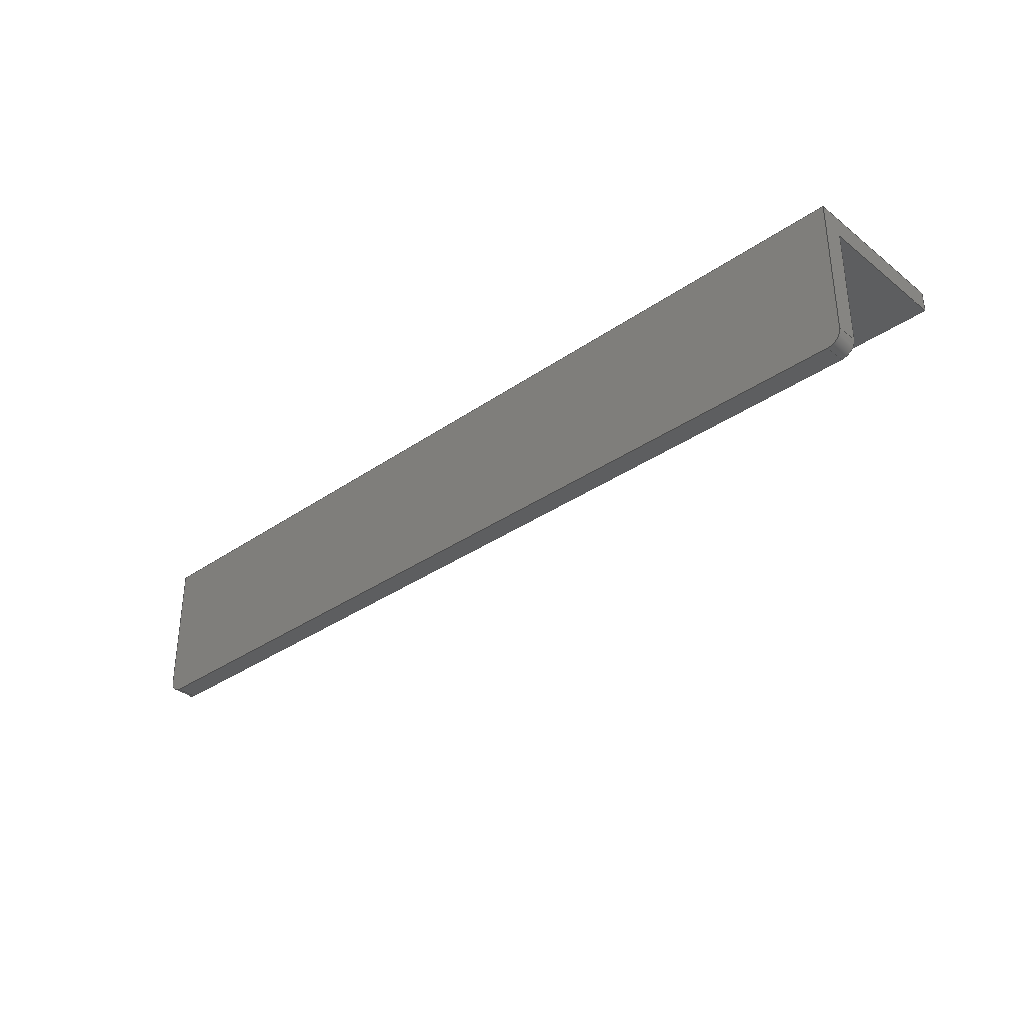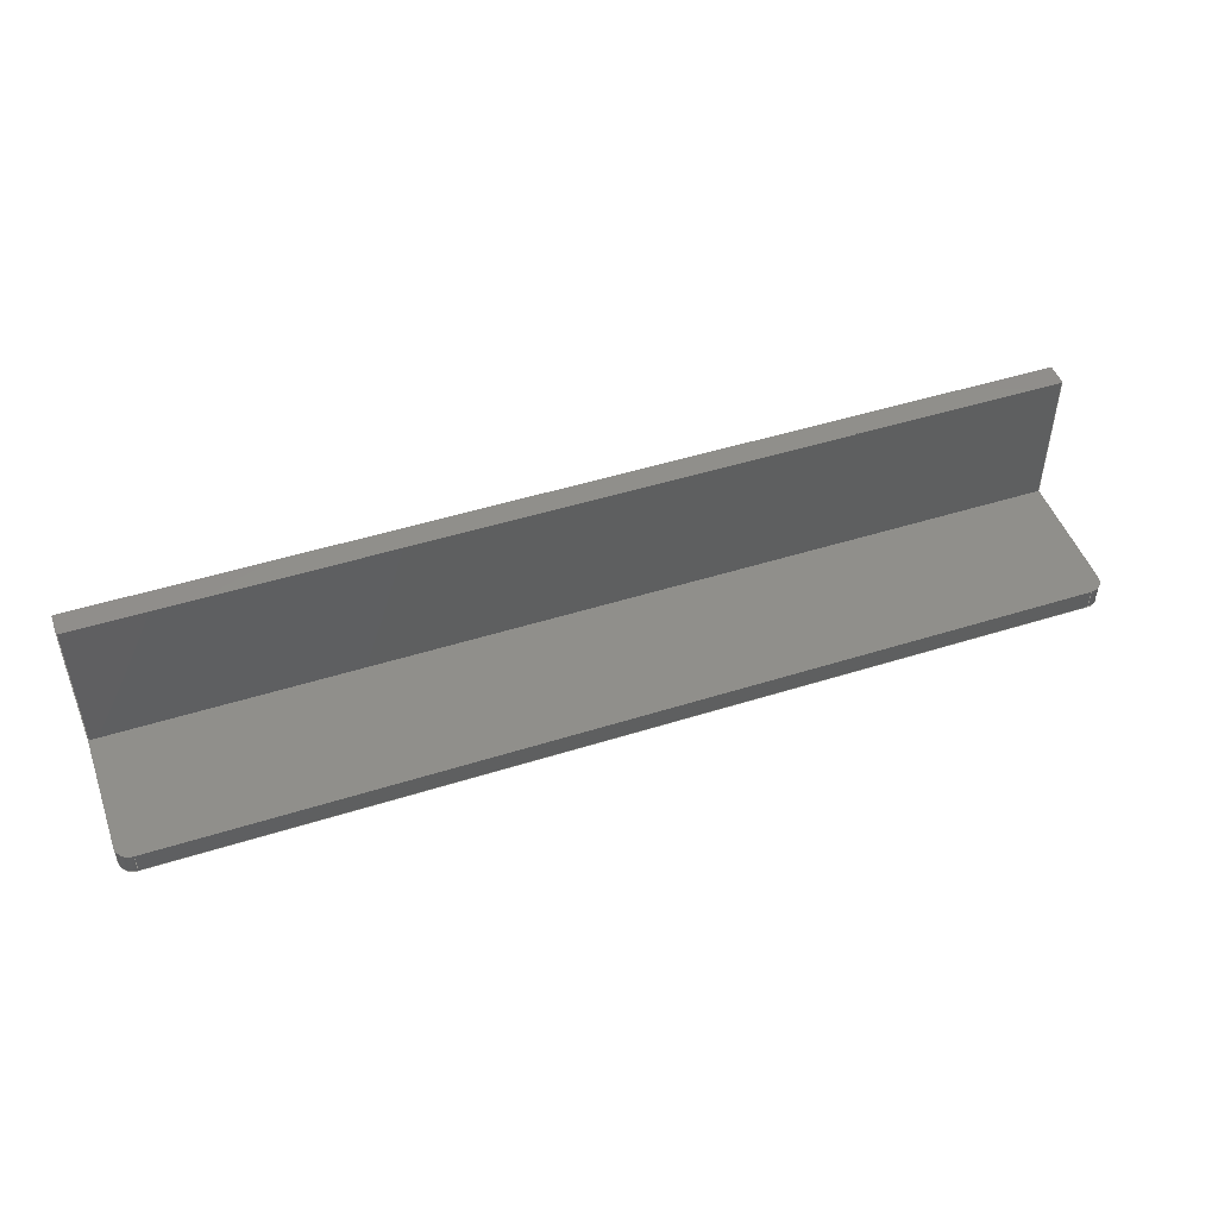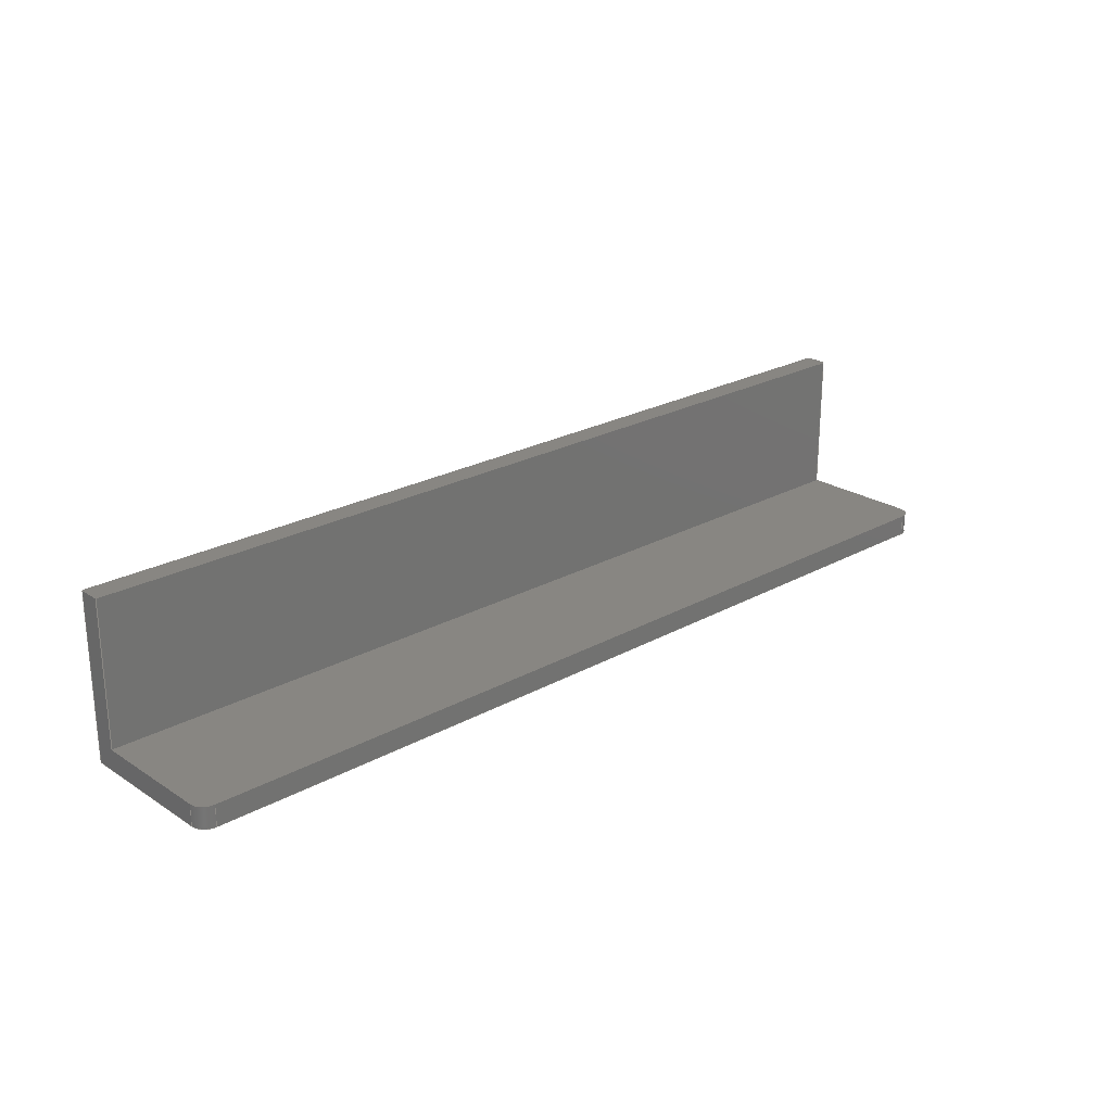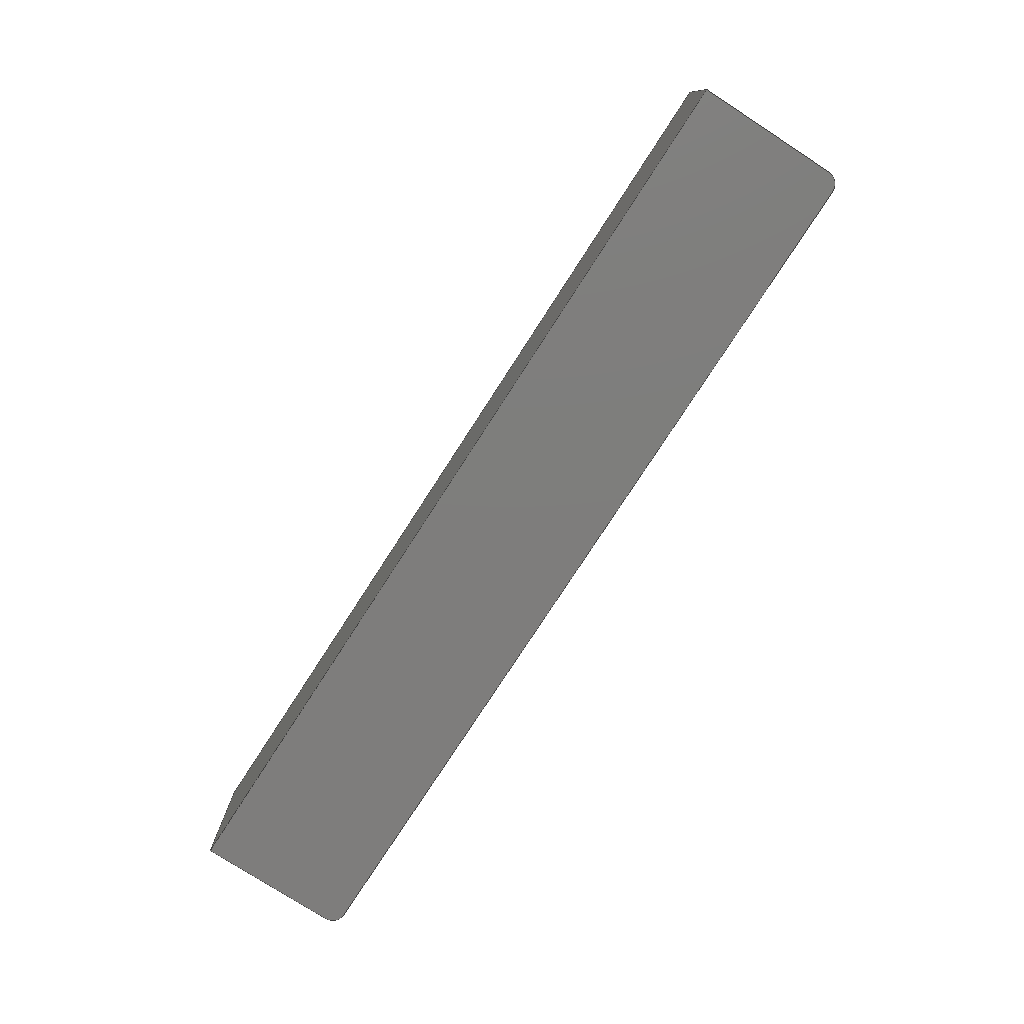
<metadata>
{"format":"step","ext":"step","renderer":"f3d","projection":"perspective","resolution":1024,"background":"white","views":[{"elev":-33.9,"azim":-136.6,"up":"+Y"},{"elev":48.4,"azim":-19.4,"up":"+Z"},{"elev":23.6,"azim":-42.9,"up":"+Z"},{"elev":-77.4,"azim":-122.9,"up":"+Z"}]}
</metadata>
<code>
ISO-10303-21;
DATA;
#1=MECHANICAL_DESIGN_GEOMETRIC_PRESENTATION_REPRESENTATION('',(#4),#319);
#2=SHAPE_REPRESENTATION_RELATIONSHIP('SRR','None',#326,#3);
#3=ADVANCED_BREP_SHAPE_REPRESENTATION('',(#5),#318);
#4=STYLED_ITEM('',(#335),#5);
#5=MANIFOLD_SOLID_BREP('WiFi_Fill',#184);
#6=PLANE('',#201);
#7=PLANE('',#202);
#8=PLANE('',#206);
#9=PLANE('',#207);
#10=PLANE('',#208);
#11=PLANE('',#209);
#12=PLANE('',#210);
#13=PLANE('',#211);
#14=FACE_OUTER_BOUND('',#24,.T.);
#15=FACE_OUTER_BOUND('',#25,.T.);
#16=FACE_OUTER_BOUND('',#26,.T.);
#17=FACE_OUTER_BOUND('',#27,.T.);
#18=FACE_OUTER_BOUND('',#28,.T.);
#19=FACE_OUTER_BOUND('',#29,.T.);
#20=FACE_OUTER_BOUND('',#30,.T.);
#21=FACE_OUTER_BOUND('',#31,.T.);
#22=FACE_OUTER_BOUND('',#32,.T.);
#23=FACE_OUTER_BOUND('',#33,.T.);
#24=EDGE_LOOP('',(#122,#123,#124,#125));
#25=EDGE_LOOP('',(#126,#127,#128,#129,#130,#131,#132));
#26=EDGE_LOOP('',(#133,#134,#135,#136,#137,#138));
#27=EDGE_LOOP('',(#139,#140,#141,#142));
#28=EDGE_LOOP('',(#143,#144,#145,#146,#147,#148));
#29=EDGE_LOOP('',(#149,#150,#151,#152,#153,#154,#155));
#30=EDGE_LOOP('',(#156,#157,#158,#159));
#31=EDGE_LOOP('',(#160,#161,#162,#163));
#32=EDGE_LOOP('',(#164,#165,#166,#167));
#33=EDGE_LOOP('',(#168,#169,#170,#171));
#34=LINE('',#269,#55);
#35=LINE('',#272,#56);
#36=LINE('',#276,#57);
#37=LINE('',#277,#58);
#38=LINE('',#279,#59);
#39=LINE('',#281,#60);
#40=LINE('',#283,#61);
#41=LINE('',#284,#62);
#42=LINE('',#287,#63);
#43=LINE('',#291,#64);
#44=LINE('',#292,#65);
#45=LINE('',#295,#66);
#46=LINE('',#298,#67);
#47=LINE('',#301,#68);
#48=LINE('',#303,#69);
#49=LINE('',#305,#70);
#50=LINE('',#306,#71);
#51=LINE('',#308,#72);
#52=LINE('',#309,#73);
#53=LINE('',#311,#74);
#54=LINE('',#313,#75);
#55=VECTOR('',#218,10);
#56=VECTOR('',#221,10);
#57=VECTOR('',#224,10);
#58=VECTOR('',#225,10);
#59=VECTOR('',#226,10);
#60=VECTOR('',#227,10);
#61=VECTOR('',#228,10);
#62=VECTOR('',#229,10);
#63=VECTOR('',#232,10);
#64=VECTOR('',#235,10);
#65=VECTOR('',#236,10);
#66=VECTOR('',#239,10);
#67=VECTOR('',#242,10);
#68=VECTOR('',#245,10);
#69=VECTOR('',#246,10);
#70=VECTOR('',#247,10);
#71=VECTOR('',#248,10);
#72=VECTOR('',#251,10);
#73=VECTOR('',#252,10);
#74=VECTOR('',#255,10);
#75=VECTOR('',#258,10);
#76=CIRCLE('',#199,1);
#77=CIRCLE('',#200,1);
#78=CIRCLE('',#203,1);
#79=CIRCLE('',#205,1);
#80=VERTEX_POINT('',#265);
#81=VERTEX_POINT('',#266);
#82=VERTEX_POINT('',#268);
#83=VERTEX_POINT('',#270);
#84=VERTEX_POINT('',#274);
#85=VERTEX_POINT('',#275);
#86=VERTEX_POINT('',#278);
#87=VERTEX_POINT('',#280);
#88=VERTEX_POINT('',#282);
#89=VERTEX_POINT('',#286);
#90=VERTEX_POINT('',#288);
#91=VERTEX_POINT('',#290);
#92=VERTEX_POINT('',#294);
#93=VERTEX_POINT('',#296);
#94=VERTEX_POINT('',#300);
#95=VERTEX_POINT('',#302);
#96=VERTEX_POINT('',#304);
#97=EDGE_CURVE('',#80,#81,#76,.T.);
#98=EDGE_CURVE('',#81,#82,#34,.T.);
#99=EDGE_CURVE('',#82,#83,#77,.T.);
#100=EDGE_CURVE('',#83,#80,#35,.T.);
#101=EDGE_CURVE('',#84,#85,#36,.T.);
#102=EDGE_CURVE('',#82,#84,#37,.T.);
#103=EDGE_CURVE('',#81,#86,#38,.T.);
#104=EDGE_CURVE('',#86,#87,#39,.T.);
#105=EDGE_CURVE('',#88,#87,#40,.T.);
#106=EDGE_CURVE('',#85,#88,#41,.T.);
#107=EDGE_CURVE('',#80,#89,#42,.T.);
#108=EDGE_CURVE('',#90,#89,#78,.T.);
#109=EDGE_CURVE('',#90,#91,#43,.T.);
#110=EDGE_CURVE('',#91,#86,#44,.T.);
#111=EDGE_CURVE('',#89,#92,#45,.T.);
#112=EDGE_CURVE('',#92,#93,#79,.T.);
#113=EDGE_CURVE('',#93,#90,#46,.T.);
#114=EDGE_CURVE('',#94,#93,#47,.T.);
#115=EDGE_CURVE('',#94,#95,#48,.T.);
#116=EDGE_CURVE('',#96,#95,#49,.T.);
#117=EDGE_CURVE('',#91,#96,#50,.T.);
#118=EDGE_CURVE('',#85,#94,#51,.T.);
#119=EDGE_CURVE('',#92,#83,#52,.T.);
#120=EDGE_CURVE('',#87,#96,#53,.T.);
#121=EDGE_CURVE('',#95,#88,#54,.T.);
#122=ORIENTED_EDGE('',*,*,#97,.T.);
#123=ORIENTED_EDGE('',*,*,#98,.T.);
#124=ORIENTED_EDGE('',*,*,#99,.T.);
#125=ORIENTED_EDGE('',*,*,#100,.T.);
#126=ORIENTED_EDGE('',*,*,#101,.F.);
#127=ORIENTED_EDGE('',*,*,#102,.F.);
#128=ORIENTED_EDGE('',*,*,#98,.F.);
#129=ORIENTED_EDGE('',*,*,#103,.T.);
#130=ORIENTED_EDGE('',*,*,#104,.T.);
#131=ORIENTED_EDGE('',*,*,#105,.F.);
#132=ORIENTED_EDGE('',*,*,#106,.F.);
#133=ORIENTED_EDGE('',*,*,#97,.F.);
#134=ORIENTED_EDGE('',*,*,#107,.T.);
#135=ORIENTED_EDGE('',*,*,#108,.F.);
#136=ORIENTED_EDGE('',*,*,#109,.T.);
#137=ORIENTED_EDGE('',*,*,#110,.T.);
#138=ORIENTED_EDGE('',*,*,#103,.F.);
#139=ORIENTED_EDGE('',*,*,#108,.T.);
#140=ORIENTED_EDGE('',*,*,#111,.T.);
#141=ORIENTED_EDGE('',*,*,#112,.T.);
#142=ORIENTED_EDGE('',*,*,#113,.T.);
#143=ORIENTED_EDGE('',*,*,#114,.F.);
#144=ORIENTED_EDGE('',*,*,#115,.T.);
#145=ORIENTED_EDGE('',*,*,#116,.F.);
#146=ORIENTED_EDGE('',*,*,#117,.F.);
#147=ORIENTED_EDGE('',*,*,#109,.F.);
#148=ORIENTED_EDGE('',*,*,#113,.F.);
#149=ORIENTED_EDGE('',*,*,#99,.F.);
#150=ORIENTED_EDGE('',*,*,#102,.T.);
#151=ORIENTED_EDGE('',*,*,#101,.T.);
#152=ORIENTED_EDGE('',*,*,#118,.T.);
#153=ORIENTED_EDGE('',*,*,#114,.T.);
#154=ORIENTED_EDGE('',*,*,#112,.F.);
#155=ORIENTED_EDGE('',*,*,#119,.T.);
#156=ORIENTED_EDGE('',*,*,#110,.F.);
#157=ORIENTED_EDGE('',*,*,#117,.T.);
#158=ORIENTED_EDGE('',*,*,#120,.F.);
#159=ORIENTED_EDGE('',*,*,#104,.F.);
#160=ORIENTED_EDGE('',*,*,#120,.T.);
#161=ORIENTED_EDGE('',*,*,#116,.T.);
#162=ORIENTED_EDGE('',*,*,#121,.T.);
#163=ORIENTED_EDGE('',*,*,#105,.T.);
#164=ORIENTED_EDGE('',*,*,#106,.T.);
#165=ORIENTED_EDGE('',*,*,#121,.F.);
#166=ORIENTED_EDGE('',*,*,#115,.F.);
#167=ORIENTED_EDGE('',*,*,#118,.F.);
#168=ORIENTED_EDGE('',*,*,#100,.F.);
#169=ORIENTED_EDGE('',*,*,#119,.F.);
#170=ORIENTED_EDGE('',*,*,#111,.F.);
#171=ORIENTED_EDGE('',*,*,#107,.F.);
#172=CYLINDRICAL_SURFACE('',#198,1);
#173=CYLINDRICAL_SURFACE('',#204,1);
#174=ADVANCED_FACE('',(#14),#172,.T.);
#175=ADVANCED_FACE('',(#15),#6,.T.);
#176=ADVANCED_FACE('',(#16),#7,.T.);
#177=ADVANCED_FACE('',(#17),#173,.T.);
#178=ADVANCED_FACE('',(#18),#8,.T.);
#179=ADVANCED_FACE('',(#19),#9,.T.);
#180=ADVANCED_FACE('',(#20),#10,.T.);
#181=ADVANCED_FACE('',(#21),#11,.T.);
#182=ADVANCED_FACE('',(#22),#12,.T.);
#183=ADVANCED_FACE('',(#23),#13,.T.);
#184=CLOSED_SHELL('',(#174,#175,#176,#177,#178,#179,#180,#181,#182,#183));
#185=DERIVED_UNIT_ELEMENT(#187,1);
#186=DERIVED_UNIT_ELEMENT(#321,-3);
#187=(
MASS_UNIT()
NAMED_UNIT(*)
SI_UNIT(.KILO.,.GRAM.)
);
#188=DERIVED_UNIT((#185,#186));
#189=MEASURE_REPRESENTATION_ITEM('density measure',
POSITIVE_RATIO_MEASURE(7850),#188);
#190=PROPERTY_DEFINITION_REPRESENTATION(#195,#192);
#191=PROPERTY_DEFINITION_REPRESENTATION(#196,#193);
#192=REPRESENTATION('material name',(#194),#318);
#193=REPRESENTATION('density',(#189),#318);
#194=DESCRIPTIVE_REPRESENTATION_ITEM('Steel','Steel');
#195=PROPERTY_DEFINITION('material property','material name',#328);
#196=PROPERTY_DEFINITION('material property','density of part',#328);
#197=AXIS2_PLACEMENT_3D('placement',#263,#212,#213);
#198=AXIS2_PLACEMENT_3D('',#264,#214,#215);
#199=AXIS2_PLACEMENT_3D('',#267,#216,#217);
#200=AXIS2_PLACEMENT_3D('',#271,#219,#220);
#201=AXIS2_PLACEMENT_3D('',#273,#222,#223);
#202=AXIS2_PLACEMENT_3D('',#285,#230,#231);
#203=AXIS2_PLACEMENT_3D('',#289,#233,#234);
#204=AXIS2_PLACEMENT_3D('',#293,#237,#238);
#205=AXIS2_PLACEMENT_3D('',#297,#240,#241);
#206=AXIS2_PLACEMENT_3D('',#299,#243,#244);
#207=AXIS2_PLACEMENT_3D('',#307,#249,#250);
#208=AXIS2_PLACEMENT_3D('',#310,#253,#254);
#209=AXIS2_PLACEMENT_3D('',#312,#256,#257);
#210=AXIS2_PLACEMENT_3D('',#314,#259,#260);
#211=AXIS2_PLACEMENT_3D('',#315,#261,#262);
#212=DIRECTION('axis',(0,0,1));
#213=DIRECTION('refdir',(1,0,0));
#214=DIRECTION('center_axis',(0,0,1));
#215=DIRECTION('ref_axis',(-0.7071,-0.7071,0));
#216=DIRECTION('center_axis',(0,0,-1));
#217=DIRECTION('ref_axis',(-0.7071,-0.7071,0));
#218=DIRECTION('',(0,0,-1));
#219=DIRECTION('center_axis',(0,0,1));
#220=DIRECTION('ref_axis',(-0.7071,-0.7071,0));
#221=DIRECTION('',(0,0,1));
#222=DIRECTION('center_axis',(-1,0,0));
#223=DIRECTION('ref_axis',(0,-1,4.36e-14));
#224=DIRECTION('',(0,1,0));
#225=DIRECTION('',(0,1,0));
#226=DIRECTION('',(0,1,0));
#227=DIRECTION('',(0,0,1));
#228=DIRECTION('',(0,-1,0));
#229=DIRECTION('',(0,0,1));
#230=DIRECTION('center_axis',(0,0,1));
#231=DIRECTION('ref_axis',(1,0,0));
#232=DIRECTION('',(1,0,0));
#233=DIRECTION('center_axis',(0,0,-1));
#234=DIRECTION('ref_axis',(0.7071,-0.7071,0));
#235=DIRECTION('',(0,1,0));
#236=DIRECTION('',(-1,0,0));
#237=DIRECTION('center_axis',(0,0,1));
#238=DIRECTION('ref_axis',(0.7071,-0.7071,0));
#239=DIRECTION('',(0,0,-1));
#240=DIRECTION('center_axis',(0,0,1));
#241=DIRECTION('ref_axis',(0.7071,-0.7071,0));
#242=DIRECTION('',(0,0,1));
#243=DIRECTION('center_axis',(1,0,0));
#244=DIRECTION('ref_axis',(0,1,0));
#245=DIRECTION('',(0,-1,0));
#246=DIRECTION('',(0,0,1));
#247=DIRECTION('',(0,1,0));
#248=DIRECTION('',(0,0,1));
#249=DIRECTION('center_axis',(0,0,-1));
#250=DIRECTION('ref_axis',(-1,0,0));
#251=DIRECTION('',(1,0,0));
#252=DIRECTION('',(-1,0,0));
#253=DIRECTION('center_axis',(0,-1,0));
#254=DIRECTION('ref_axis',(1,0,0));
#255=DIRECTION('',(1,0,0));
#256=DIRECTION('center_axis',(0,0,1));
#257=DIRECTION('ref_axis',(1,0,0));
#258=DIRECTION('',(-1,0,0));
#259=DIRECTION('center_axis',(0,1,0));
#260=DIRECTION('ref_axis',(0,0,1));
#261=DIRECTION('center_axis',(0,-1,0));
#262=DIRECTION('ref_axis',(1,0,0));
#263=CARTESIAN_POINT('',(0,0,0));
#264=CARTESIAN_POINT('Origin',(177.2,116,1.5));
#265=CARTESIAN_POINT('',(177.2,115,3));
#266=CARTESIAN_POINT('',(176.2,116,3));
#267=CARTESIAN_POINT('Origin',(177.2,116,3));
#268=CARTESIAN_POINT('',(176.2,116,1.5));
#269=CARTESIAN_POINT('',(176.2,116,1.5));
#270=CARTESIAN_POINT('',(177.2,115,1.5));
#271=CARTESIAN_POINT('Origin',(177.2,116,1.5));
#272=CARTESIAN_POINT('',(177.2,115,1.5));
#273=CARTESIAN_POINT('Origin',(176.2,123,1.5));
#274=CARTESIAN_POINT('',(176.3,123,1.5));
#275=CARTESIAN_POINT('',(176.3,126,1.5));
#276=CARTESIAN_POINT('',(176.3,126,1.5));
#277=CARTESIAN_POINT('',(176.2,123,1.5));
#278=CARTESIAN_POINT('',(176.2,124.5,3));
#279=CARTESIAN_POINT('',(176.2,123,3));
#280=CARTESIAN_POINT('',(176.2,124.5,13));
#281=CARTESIAN_POINT('',(176.2,124.5,3));
#282=CARTESIAN_POINT('',(176.2,126,13));
#283=CARTESIAN_POINT('',(176.2,124.5,13));
#284=CARTESIAN_POINT('',(176.2,126,1.5));
#285=CARTESIAN_POINT('Origin',(208.9,119,3));
#286=CARTESIAN_POINT('',(240.5,115,3));
#287=CARTESIAN_POINT('',(241.5,115,3));
#288=CARTESIAN_POINT('',(241.5,116,3));
#289=CARTESIAN_POINT('Origin',(240.5,116,3));
#290=CARTESIAN_POINT('',(241.5,124.5,3));
#291=CARTESIAN_POINT('',(241.5,123,3));
#292=CARTESIAN_POINT('',(192.6,124.5,3));
#293=CARTESIAN_POINT('Origin',(240.5,116,1.5));
#294=CARTESIAN_POINT('',(240.5,115,1.5));
#295=CARTESIAN_POINT('',(240.5,115,1.5));
#296=CARTESIAN_POINT('',(241.5,116,1.5));
#297=CARTESIAN_POINT('Origin',(240.5,116,1.5));
#298=CARTESIAN_POINT('',(241.5,116,1.5));
#299=CARTESIAN_POINT('Origin',(241.5,115,1.5));
#300=CARTESIAN_POINT('',(241.5,126,1.5));
#301=CARTESIAN_POINT('',(241.5,123,1.5));
#302=CARTESIAN_POINT('',(241.5,126,13));
#303=CARTESIAN_POINT('',(241.5,126,3));
#304=CARTESIAN_POINT('',(241.5,124.5,13));
#305=CARTESIAN_POINT('',(241.5,126,13));
#306=CARTESIAN_POINT('',(241.5,124.5,3));
#307=CARTESIAN_POINT('Origin',(208.9,119,1.5));
#308=CARTESIAN_POINT('',(241.5,126,1.5));
#309=CARTESIAN_POINT('',(241.5,115,1.5));
#310=CARTESIAN_POINT('Origin',(176.2,124.5,3));
#311=CARTESIAN_POINT('',(241.5,124.5,13));
#312=CARTESIAN_POINT('Origin',(208.9,125.3,13));
#313=CARTESIAN_POINT('',(176.2,126,13));
#314=CARTESIAN_POINT('Origin',(241.5,126,1.5));
#315=CARTESIAN_POINT('Origin',(176.2,115,1.5));
#316=UNCERTAINTY_MEASURE_WITH_UNIT(LENGTH_MEASURE(0.01),#320,
'DISTANCE_ACCURACY_VALUE',
'Maximum model space distance between geometric entities at asserted c
onnectivities');
#317=UNCERTAINTY_MEASURE_WITH_UNIT(LENGTH_MEASURE(0.01),#320,
'DISTANCE_ACCURACY_VALUE',
'Maximum model space distance between geometric entities at asserted c
onnectivities');
#318=(
GEOMETRIC_REPRESENTATION_CONTEXT(3)
GLOBAL_UNCERTAINTY_ASSIGNED_CONTEXT((#316))
GLOBAL_UNIT_ASSIGNED_CONTEXT((#320,#322,#323))
REPRESENTATION_CONTEXT('','3D')
);
#319=(
GEOMETRIC_REPRESENTATION_CONTEXT(3)
GLOBAL_UNCERTAINTY_ASSIGNED_CONTEXT((#317))
GLOBAL_UNIT_ASSIGNED_CONTEXT((#320,#322,#323))
REPRESENTATION_CONTEXT('','3D')
);
#320=(
LENGTH_UNIT()
NAMED_UNIT(*)
SI_UNIT(.MILLI.,.METRE.)
);
#321=(
LENGTH_UNIT()
NAMED_UNIT(*)
SI_UNIT($,.METRE.)
);
#322=(
NAMED_UNIT(*)
PLANE_ANGLE_UNIT()
SI_UNIT($,.RADIAN.)
);
#323=(
NAMED_UNIT(*)
SI_UNIT($,.STERADIAN.)
SOLID_ANGLE_UNIT()
);
#324=SHAPE_DEFINITION_REPRESENTATION(#325,#326);
#325=PRODUCT_DEFINITION_SHAPE('',$,#328);
#326=SHAPE_REPRESENTATION('',(#197),#318);
#327=PRODUCT_DEFINITION_CONTEXT('part definition',#332,'design');
#328=PRODUCT_DEFINITION('CJ64_Final','CJ64_Final v27',#329,#327);
#329=PRODUCT_DEFINITION_FORMATION('',$,#334);
#330=PRODUCT_RELATED_PRODUCT_CATEGORY('CJ64_Final v27','CJ64_Final v27',
(#334));
#331=APPLICATION_PROTOCOL_DEFINITION('international standard',
'automotive_design',2009,#332);
#332=APPLICATION_CONTEXT(
'Core Data for Automotive Mechanical Design Process');
#333=PRODUCT_CONTEXT('part definition',#332,'mechanical');
#334=PRODUCT('CJ64_Final','CJ64_Final v27',$,(#333));
#335=PRESENTATION_STYLE_ASSIGNMENT((#336));
#336=SURFACE_STYLE_USAGE(.BOTH.,#337);
#337=SURFACE_SIDE_STYLE('',(#338));
#338=SURFACE_STYLE_FILL_AREA(#339);
#339=FILL_AREA_STYLE('Steel - Satin',(#340));
#340=FILL_AREA_STYLE_COLOUR('Steel - Satin',#341);
#341=COLOUR_RGB('Steel - Satin',0.6275,0.6275,0.6275);
ENDSEC;
END-ISO-10303-21;

</code>
